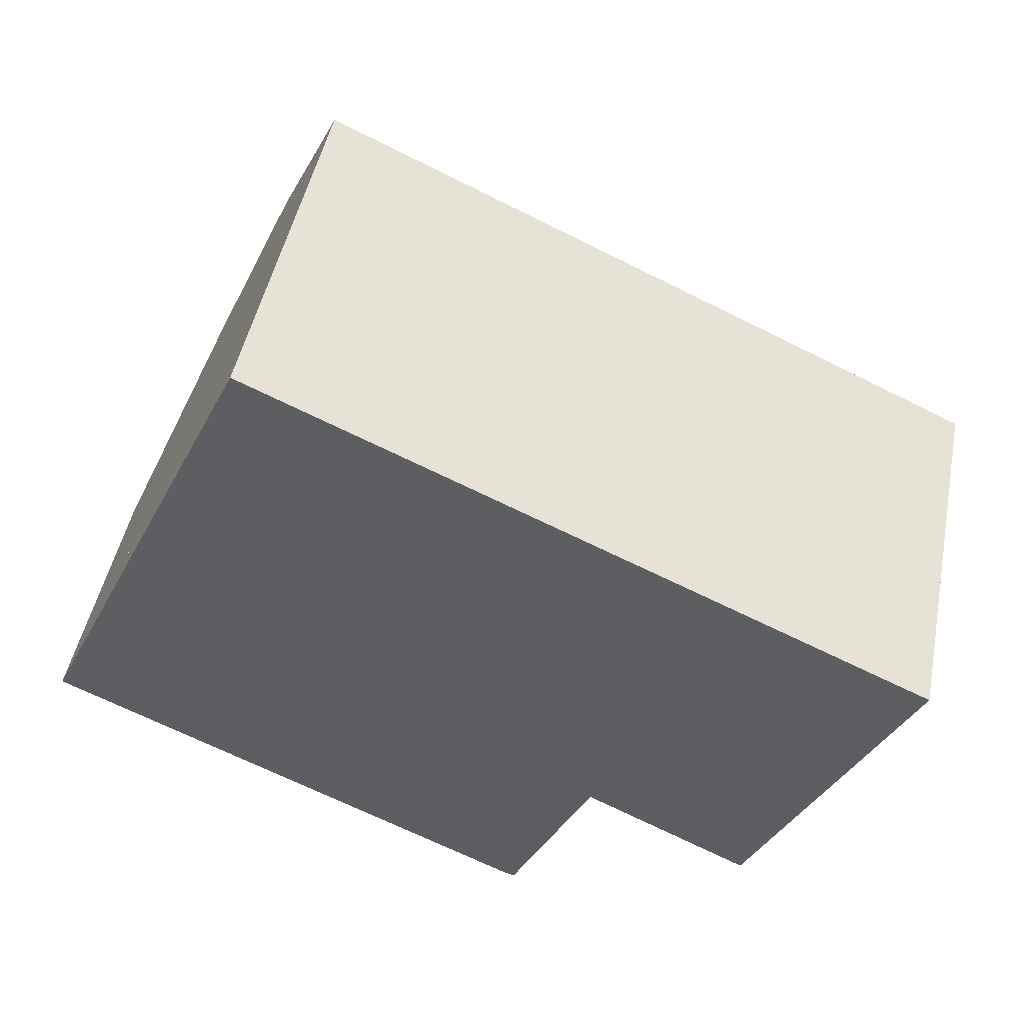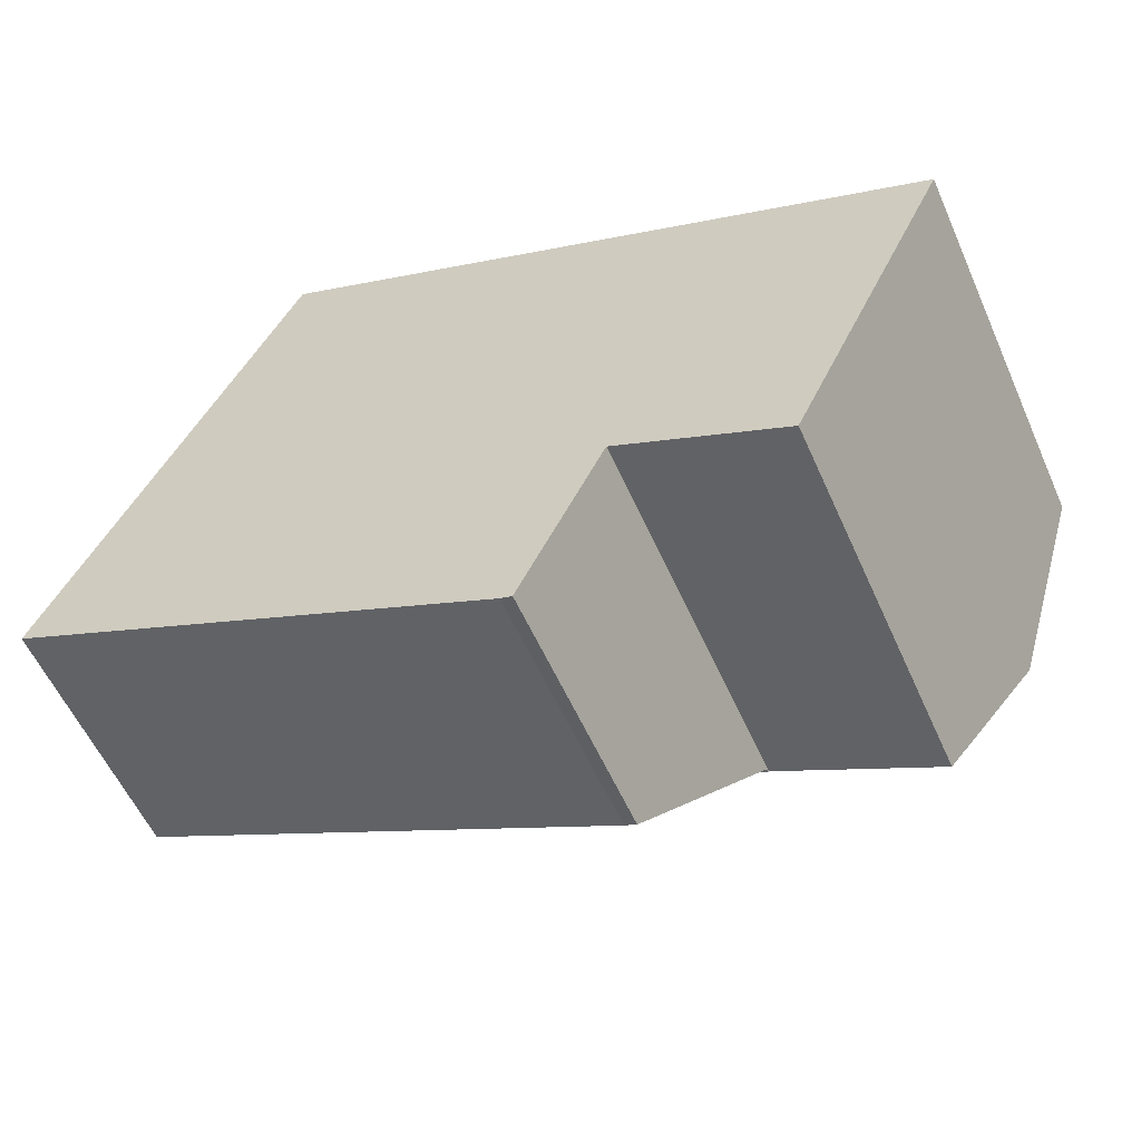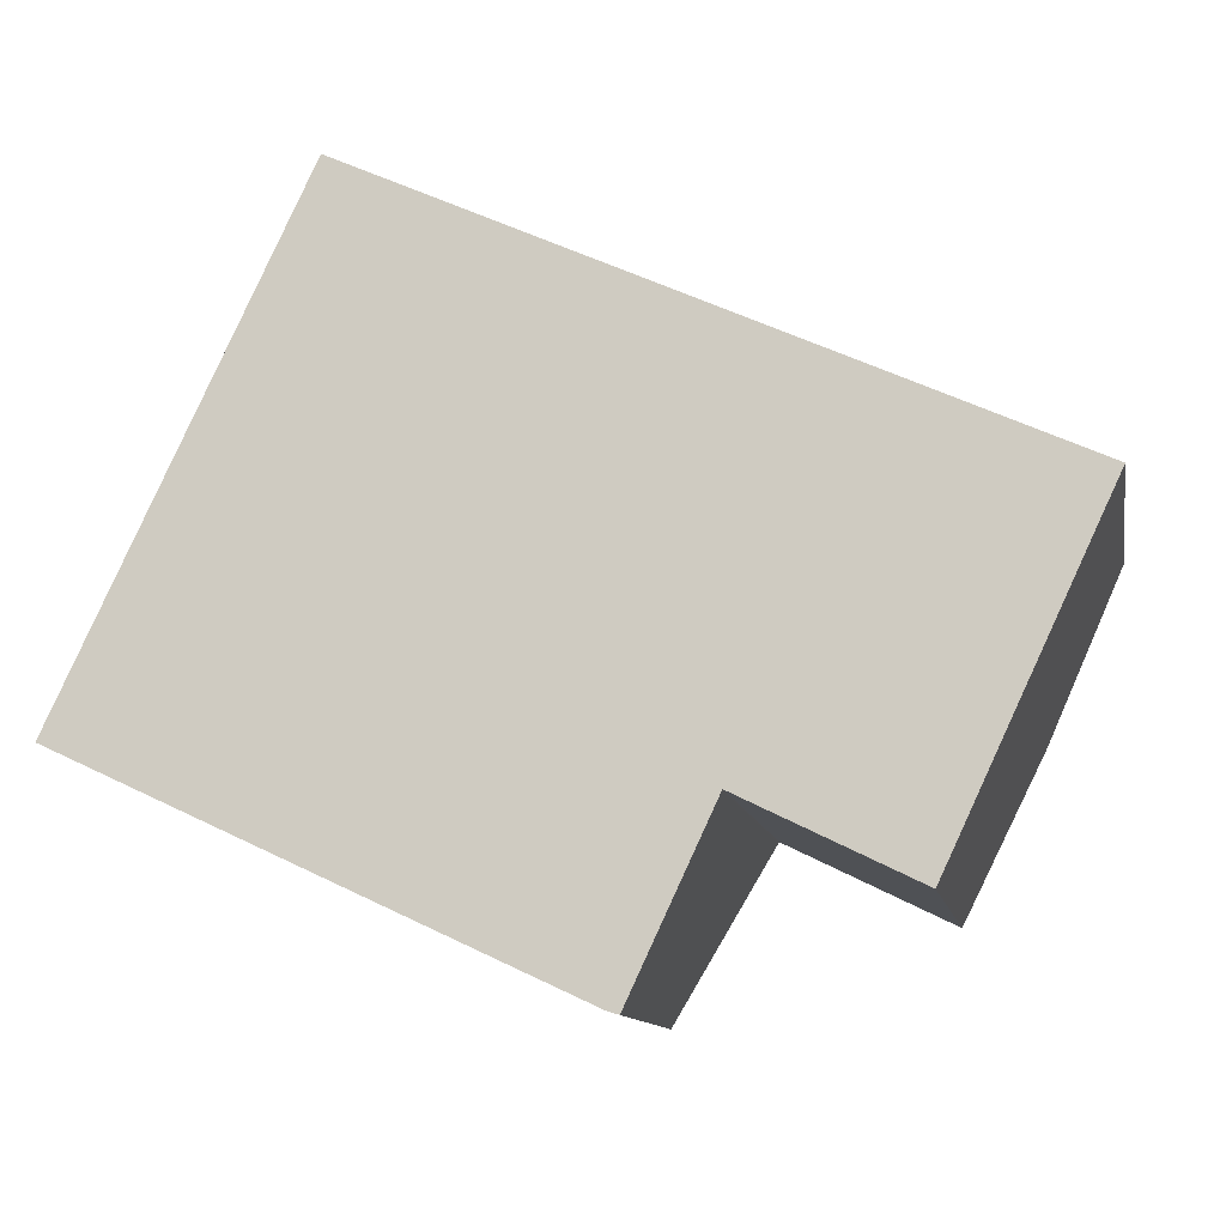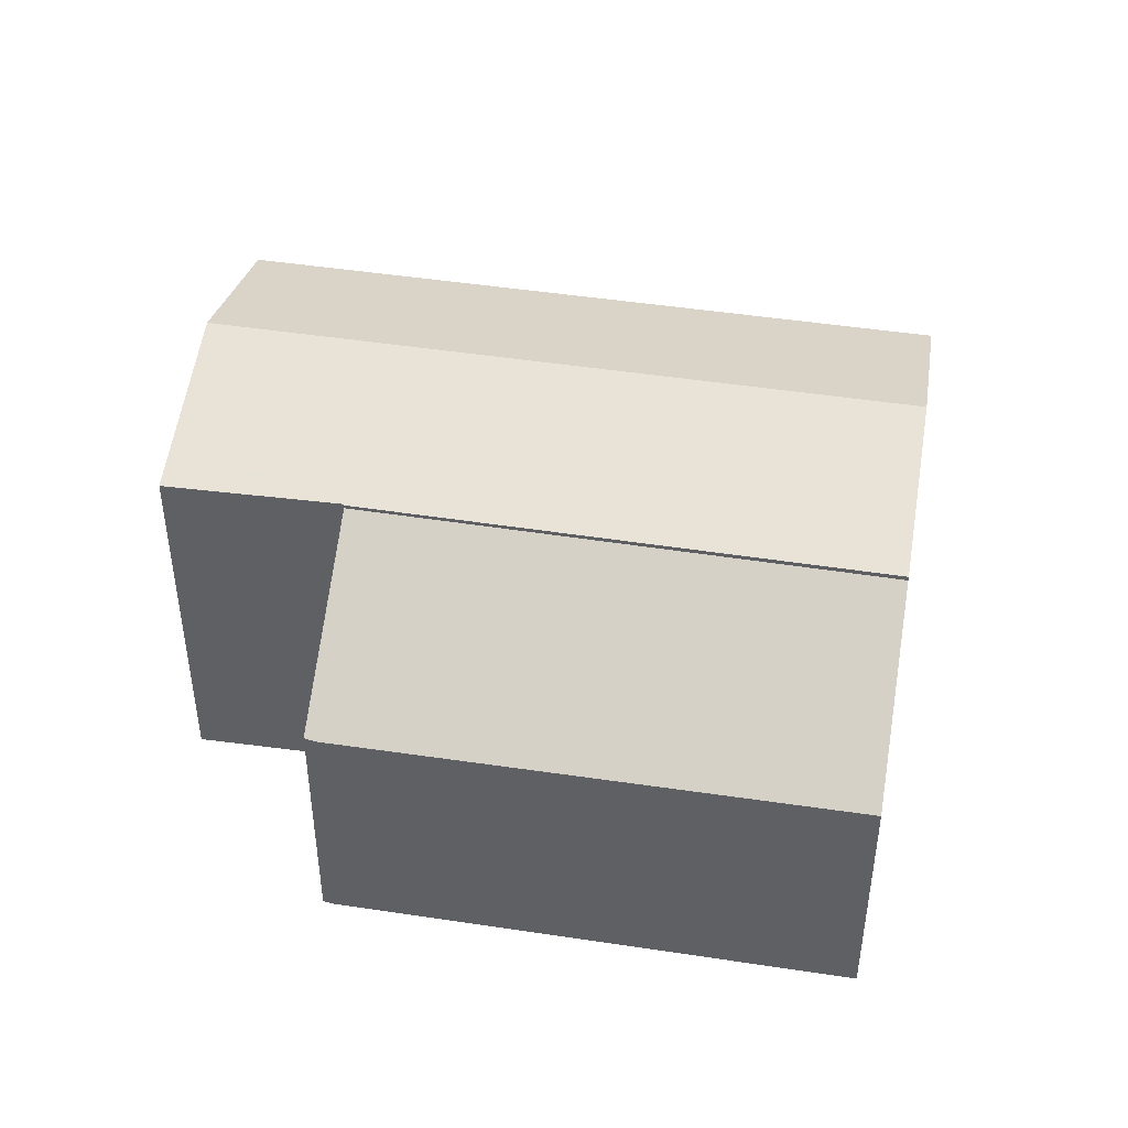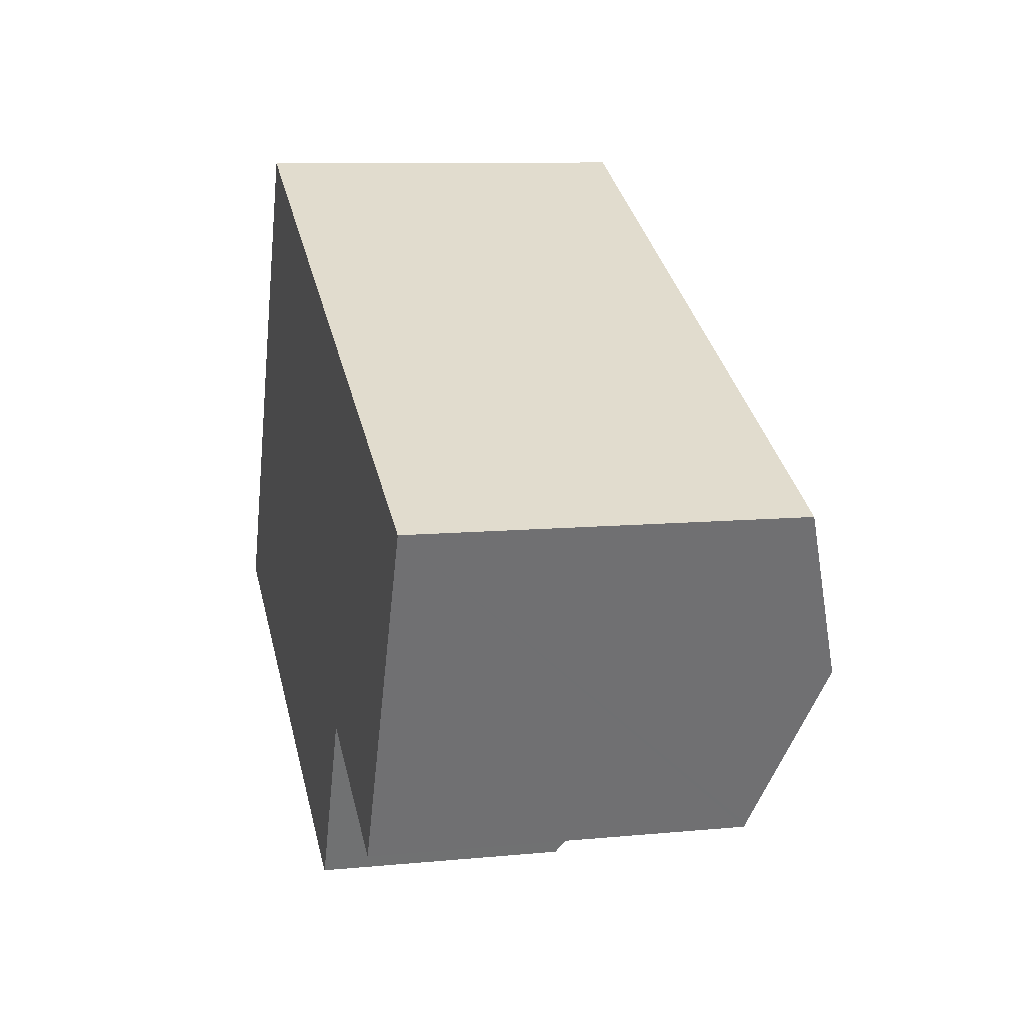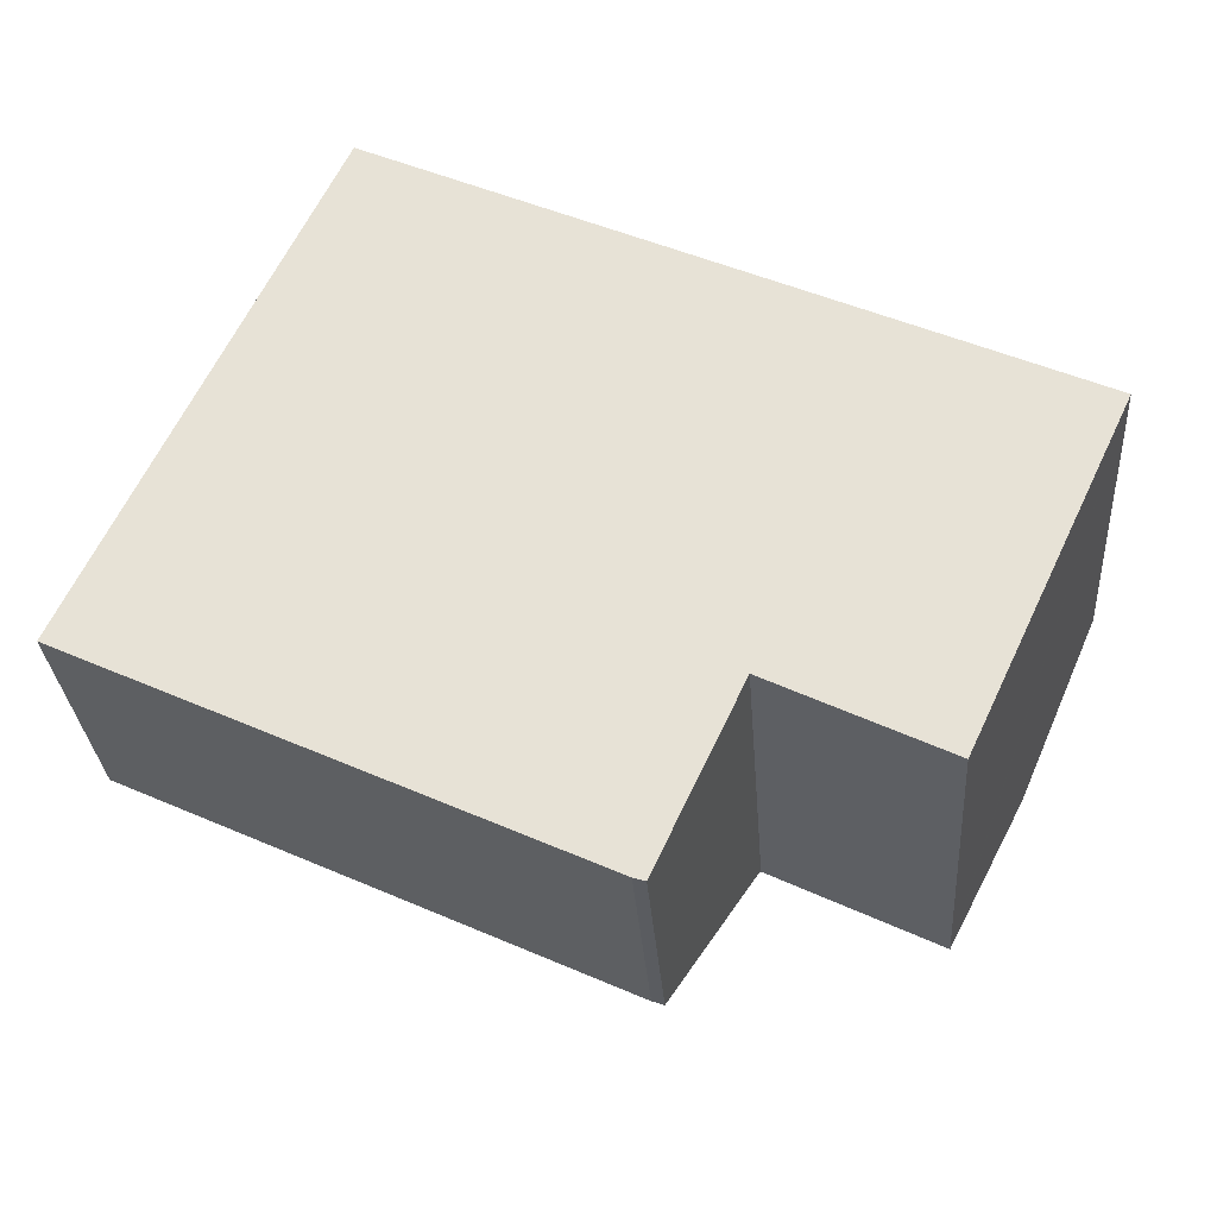
<metadata>
{"format":"obj","ext":"obj","renderer":"f3d","projection":"perspective","resolution":1024,"background":"white","views":[{"elev":47.9,"azim":11.3,"up":"+Z"},{"elev":-56.9,"azim":23.8,"up":"+Z"},{"elev":-11.4,"azim":10.4,"up":"+Z"},{"elev":44.3,"azim":-145.0,"up":"+Y"},{"elev":9.5,"azim":75.7,"up":"+Z"},{"elev":-30.2,"azim":4.2,"up":"+Z"}]}
</metadata>
<code>
v  2.984 8.026 6.35
v  10.79 7.017 -1.017
v  1.515 7.017 3.225
v  10.8 7.024 -0.996
v  10.89 7.023 -1.039
v  11.5 7.017 -1.34
v  13.91 6.994 -2.527
v  13.94 7.017 -2.455
v  15.41 8.026 0.669
v  12.35 8.026 2.068
v  4.41 7.046 9.385
v  13.78 7.046 5.103
v  16.84 7.046 3.703
v  16.84 -2.267e-16 3.703
v  13.91 1.547e-16 -2.527
v  15.41 -4.096e-17 0.669
v  13.94 1.503e-16 -2.455
v  10.8 6.099e-17 -0.996
v  10.79 6.227e-17 -1.017
v  11.5 8.205e-17 -1.34
v  10.89 6.362e-17 -1.039
v  1.515 -1.975e-16 3.225
v  4.41 -5.747e-16 9.385
v  2.984 -3.888e-16 6.35
v  13.78 -3.125e-16 5.103
v  1.515 6.931 3.225
v  9.044 4.687 -4.227
v  0 4.722 2.891e-16
v  10.79 6.948 -1.017
v  9.257 4.705 -4.293
v  9.257 2.629e-16 -4.293
v  9.044 2.588e-16 -4.227
v  0 0 0
g defaultobject
f 1 2 3
f 2 1 4
f 4 1 5
f 5 1 6
f 6 1 7
f 7 1 8
f 8 1 9
f 9 1 10
f 11 10 1
f 10 11 12
f 10 12 9
f 9 12 13
f 13 8 9
f 8 13 14
f 8 14 7
f 7 14 15
f 15 14 16
f 15 16 17
f 18 2 4
f 2 18 19
f 15 6 7
f 6 15 5
f 5 15 4
f 4 15 20
f 4 20 18
f 18 20 21
f 19 3 2
f 3 19 22
f 22 1 3
f 1 22 11
f 11 22 23
f 23 22 24
f 23 12 11
f 12 23 25
f 12 25 13
f 13 25 14
f 19 24 22
f 24 19 23
f 23 19 18
f 23 18 25
f 25 18 21
f 25 21 20
f 25 20 14
f 14 20 16
f 16 20 15
f 16 15 17
f 26 27 28
f 27 26 29
f 27 29 30
f 26 19 29
f 19 26 22
f 19 30 29
f 30 19 31
f 31 27 30
f 27 31 32
f 27 33 28
f 33 27 32
f 28 22 26
f 22 28 33
f 33 19 22
f 19 33 32
f 19 32 31

</code>
